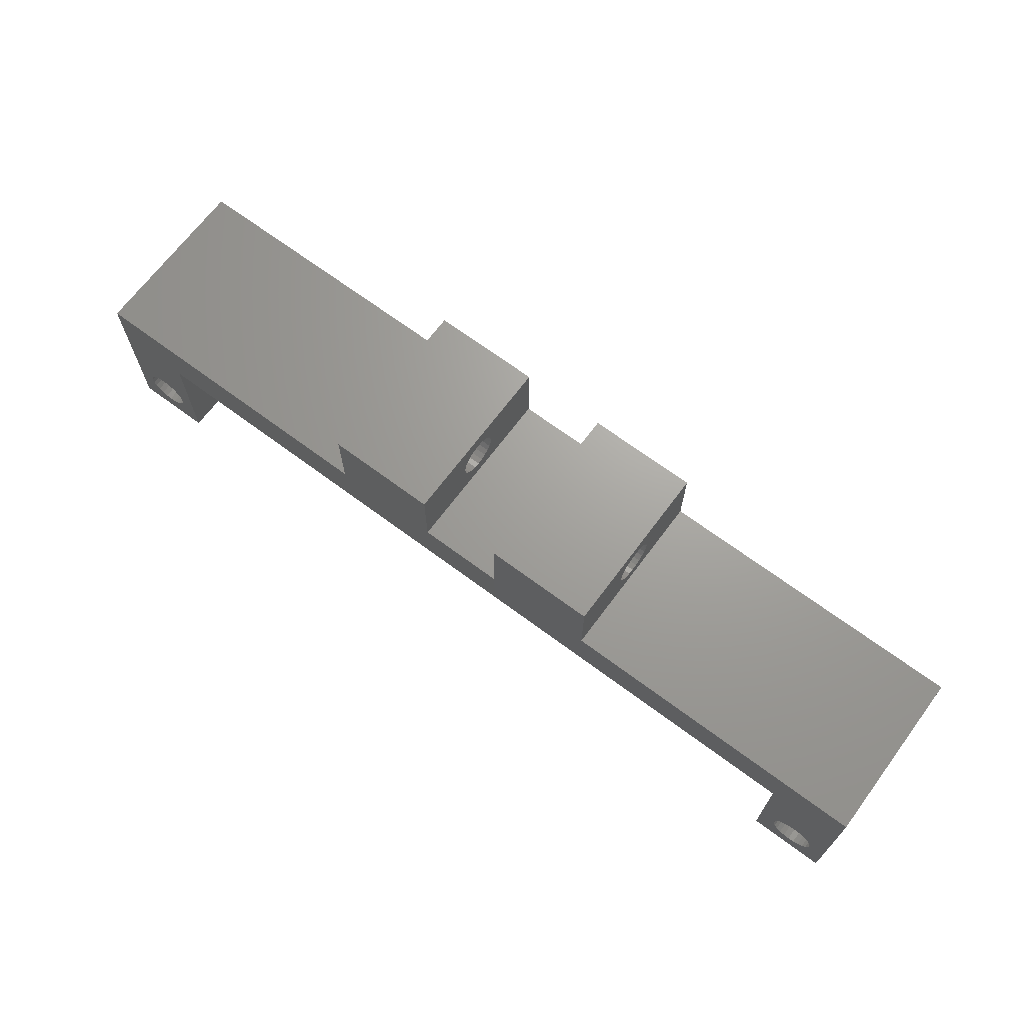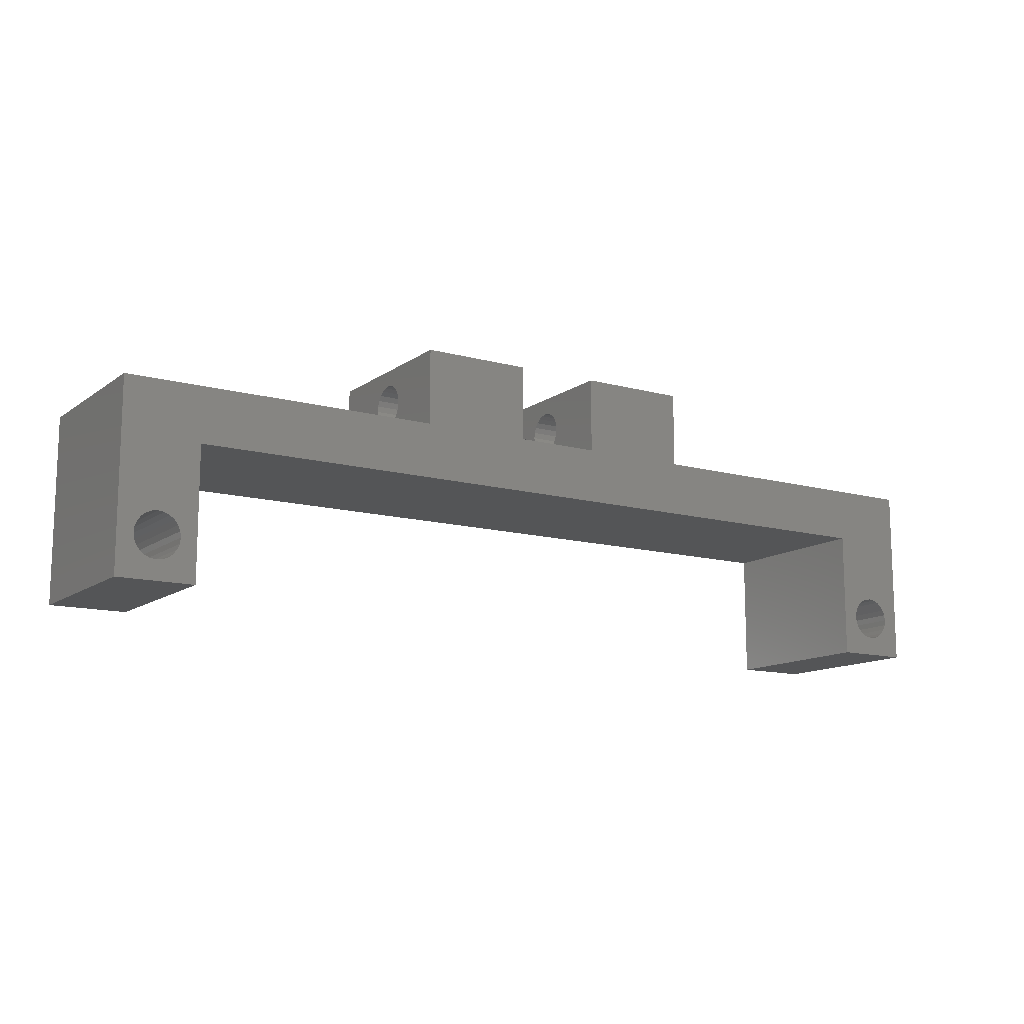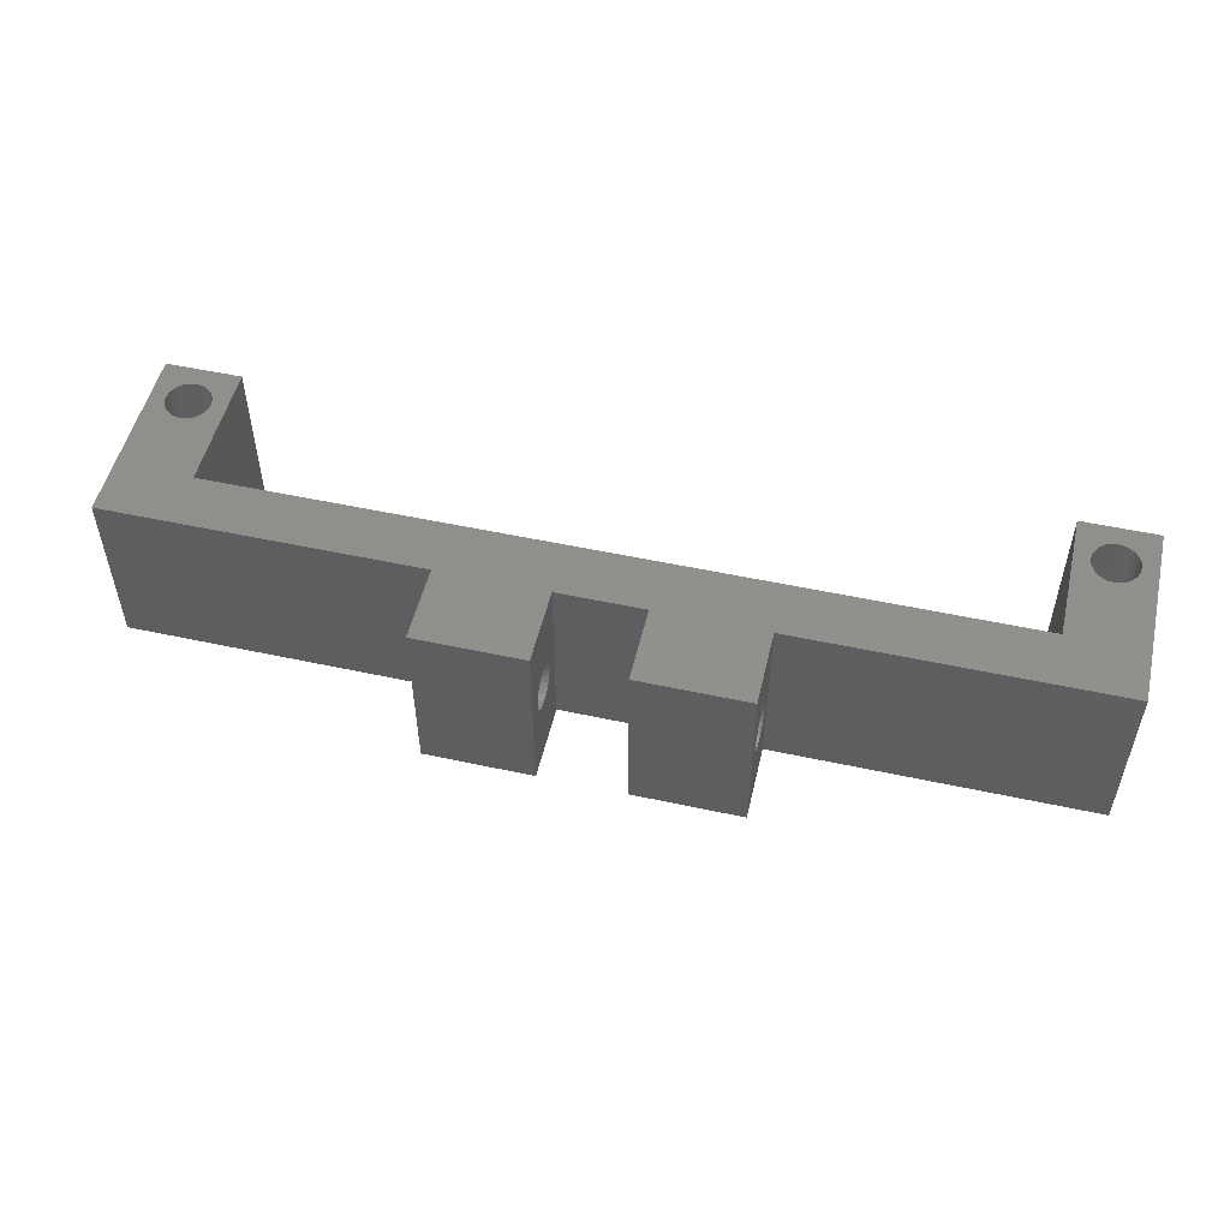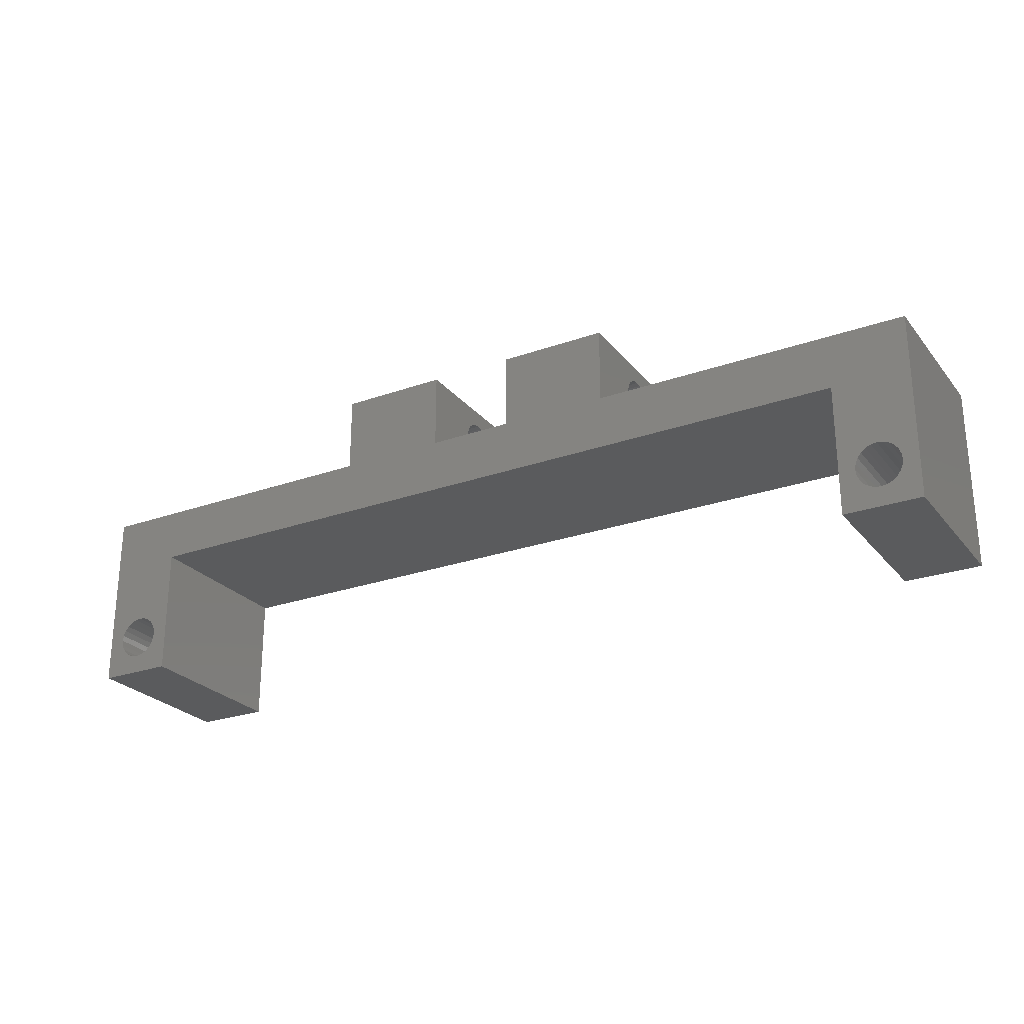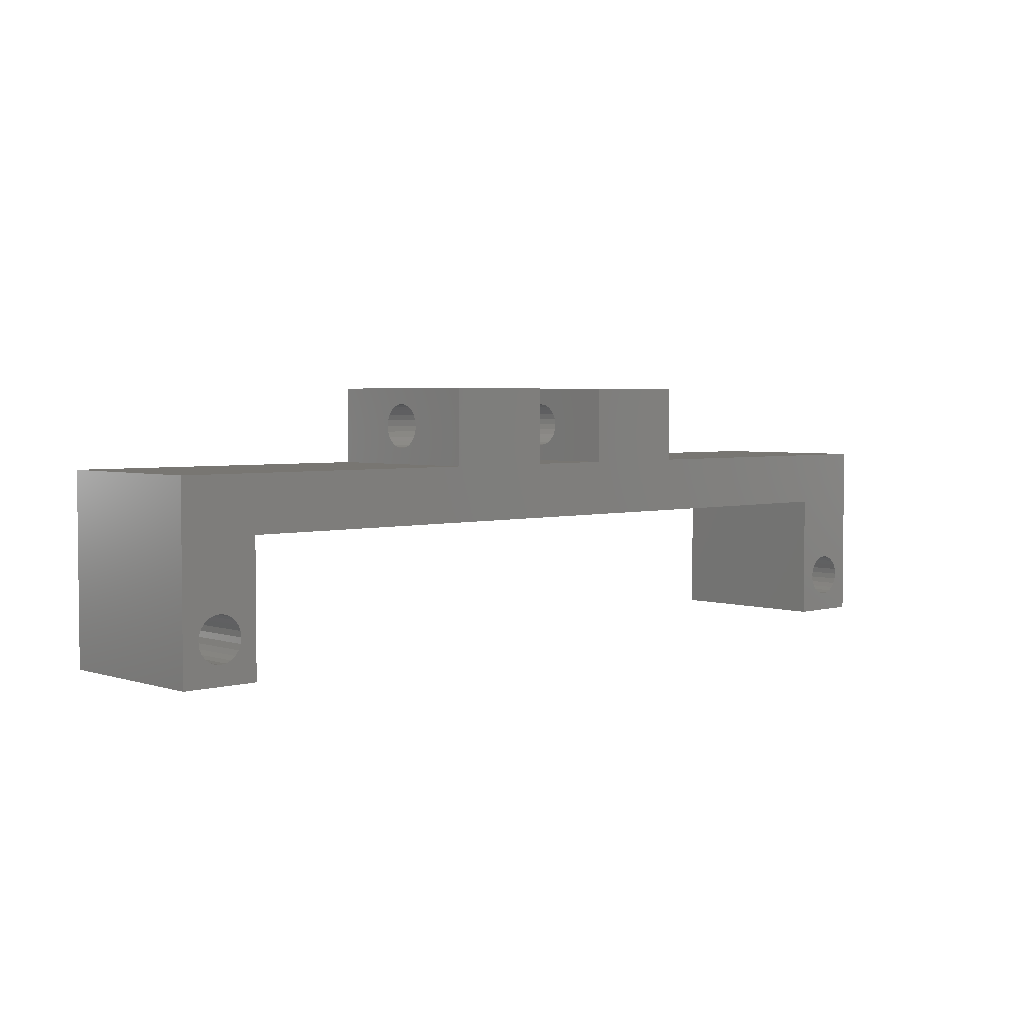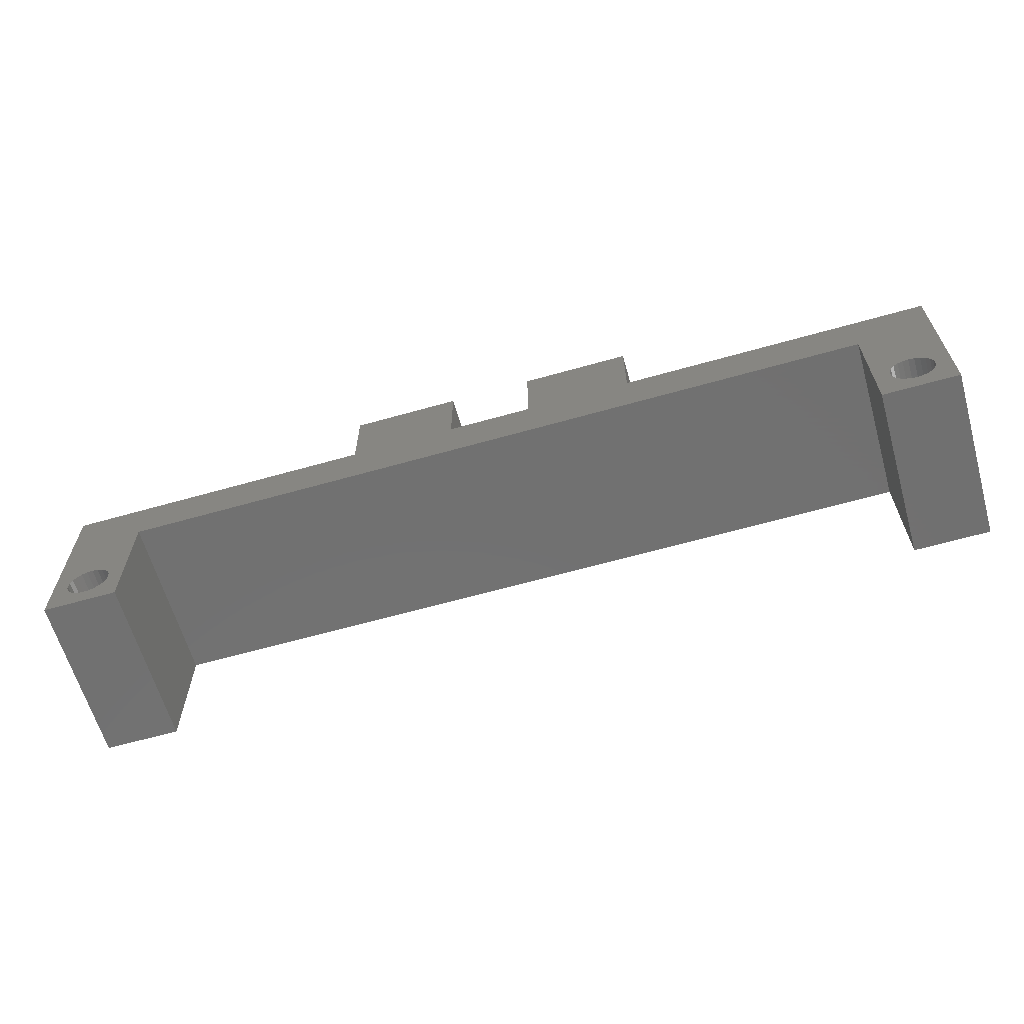
<metadata>
{"format":"stl","ext":"stl","renderer":"f3d","projection":"perspective","resolution":1024,"background":"white","views":[{"elev":68.3,"azim":-143.3,"up":"+Y"},{"elev":-12.7,"azim":-32.5,"up":"+Y"},{"elev":51.9,"azim":-166.8,"up":"+Z"},{"elev":-25.4,"azim":-150.3,"up":"+Y"},{"elev":3.5,"azim":-43.1,"up":"+Y"},{"elev":-63.0,"azim":-164.0,"up":"+Y"}]}
</metadata>
<code>
# stl→obj: 224 verts, 460 faces
v 0 17.06 0
v 1.524 4.348 0
v 0 0 0
v 1.728 4.842 0
v 7 12.04 0
v 29.03 17.06 0
v 1.454 3.818 0
v 2.053 5.266 0
v 2.477 5.591 0
v 2.971 5.795 0
v 3.5 5.865 0
v 4.03 5.795 0
v 4.523 5.591 0
v 4.947 5.266 0
v 5.272 4.842 0
v 5.477 4.348 0
v 5.547 3.818 0
v 79.02 12.04 0
v 39.08 17.06 0
v 39.08 24.09 0
v 46.98 17.06 0
v 56.99 17.06 0
v 56.99 24.09 0
v 86.02 17.06 0
v 80.75 4.845 0
v 80.54 4.351 0
v 79.02 0.003016 0
v 80.47 3.822 0
v 81.07 5.269 0
v 81.49 5.594 0
v 81.99 5.798 0
v 82.52 5.868 0
v 83.05 5.798 0
v 83.54 5.594 0
v 83.96 5.269 0
v 84.29 4.845 0
v 84.49 4.351 0
v 84.56 3.822 0
v 81.49 2.049 0
v 86.02 0.003016 0
v 81.07 2.374 0
v 80.75 2.798 0
v 80.54 3.292 0
v 81.99 1.845 0
v 82.52 1.775 0
v 83.05 1.845 0
v 83.54 2.049 0
v 83.96 2.374 0
v 84.29 2.798 0
v 84.49 3.292 0
v 29.03 24.09 0
v 46.98 24.09 0
v 2.477 2.046 0
v 7 0 0
v 2.053 2.371 0
v 1.728 2.795 0
v 1.524 3.289 0
v 2.971 1.842 0
v 3.5 1.772 0
v 4.03 1.842 0
v 4.523 2.046 0
v 4.947 2.371 0
v 5.272 2.795 0
v 5.477 3.289 0
v 0 0 16.06
v 1.454 3.818 16.06
v 0 17.06 16.06
v 1.524 3.289 16.06
v 1.728 2.795 16.06
v 2.053 2.371 16.06
v 2.477 2.046 16.06
v 7 0 16.06
v 2.971 1.842 16.06
v 3.5 1.772 16.06
v 4.03 1.842 16.06
v 4.523 2.046 16.06
v 4.947 2.371 16.06
v 5.272 2.795 16.06
v 5.477 3.289 16.06
v 5.547 3.818 16.06
v 79.02 0.003016 16.06
v 80.54 3.292 16.06
v 80.47 3.822 16.06
v 80.75 2.798 16.06
v 81.07 2.374 16.06
v 81.49 2.049 16.06
v 86.02 0.003016 16.06
v 81.99 1.845 16.06
v 82.52 1.775 16.06
v 83.05 1.845 16.06
v 83.54 2.049 16.06
v 83.96 2.374 16.06
v 84.29 2.798 16.06
v 84.49 3.292 16.06
v 84.56 3.822 16.06
v 7 12.04 16.06
v 29.03 17.06 16.06
v 1.728 4.842 16.06
v 1.524 4.348 16.06
v 2.053 5.266 16.06
v 2.477 5.591 16.06
v 2.971 5.795 16.06
v 3.5 5.865 16.06
v 4.03 5.795 16.06
v 4.523 5.591 16.06
v 4.947 5.266 16.06
v 5.272 4.842 16.06
v 5.477 4.348 16.06
v 79.02 12.04 16.06
v 39.08 17.06 16.06
v 29.03 24.09 16.06
v 46.98 17.06 16.06
v 56.99 17.06 16.06
v 46.98 24.09 16.06
v 86.02 17.06 16.06
v 80.75 4.845 16.06
v 80.54 4.351 16.06
v 81.07 5.269 16.06
v 81.49 5.594 16.06
v 81.99 5.798 16.06
v 82.52 5.868 16.06
v 83.05 5.798 16.06
v 83.54 5.594 16.06
v 83.96 5.269 16.06
v 84.29 4.845 16.06
v 84.49 4.351 16.06
v 56.99 24.09 16.06
v 39.08 24.09 16.06
v 29.03 18.61 8.557
v 29.03 18.82 9.049
v 29.03 18.54 8.03
v 29.03 19.14 9.472
v 29.03 19.56 9.796
v 29.03 20.05 10
v 29.03 20.58 10.07
v 29.03 21.11 10
v 29.03 21.6 9.796
v 29.03 22.02 9.472
v 29.03 22.35 9.049
v 29.03 22.55 8.557
v 29.03 22.62 8.03
v 29.03 18.82 7.01
v 29.03 18.61 7.502
v 29.03 19.14 6.587
v 29.03 19.56 6.263
v 29.03 20.05 6.06
v 29.03 20.58 5.99
v 29.03 21.11 6.06
v 29.03 21.6 6.263
v 29.03 22.02 6.587
v 29.03 22.35 7.01
v 29.03 22.55 7.502
v 39.08 18.61 7.502
v 39.08 18.82 7.01
v 39.08 18.54 8.03
v 39.08 19.14 6.587
v 39.08 19.56 6.263
v 39.08 20.05 6.06
v 39.08 20.58 5.99
v 39.08 21.11 6.06
v 39.08 21.6 6.263
v 39.08 22.02 6.587
v 39.08 22.35 7.01
v 39.08 22.55 7.502
v 39.08 22.62 8.03
v 39.08 18.82 9.049
v 39.08 18.61 8.557
v 39.08 19.14 9.472
v 39.08 19.56 9.796
v 39.08 20.05 10
v 39.08 20.58 10.07
v 39.08 21.11 10
v 39.08 21.6 9.796
v 39.08 22.02 9.472
v 39.08 22.35 9.049
v 39.08 22.55 8.557
v 46.98 18.64 8.548
v 46.98 18.84 9.031
v 46.98 18.57 8.03
v 46.98 19.16 9.446
v 46.98 19.58 9.765
v 46.98 20.06 9.965
v 46.98 20.58 10.03
v 46.98 21.1 9.965
v 46.98 21.58 9.765
v 46.98 22 9.446
v 46.98 22.31 9.031
v 46.98 22.51 8.548
v 46.98 22.58 8.03
v 46.98 18.84 7.028
v 46.98 18.64 7.511
v 46.98 19.16 6.613
v 46.98 19.58 6.294
v 46.98 20.06 6.094
v 46.98 20.58 6.026
v 46.98 21.1 6.094
v 46.98 21.58 6.294
v 46.98 22 6.613
v 46.98 22.31 7.028
v 46.98 22.51 7.511
v 56.99 18.64 7.511
v 56.99 18.84 7.028
v 56.99 18.57 8.03
v 56.99 19.16 6.613
v 56.99 19.58 6.294
v 56.99 20.06 6.094
v 56.99 20.58 6.026
v 56.99 21.1 6.094
v 56.99 21.58 6.294
v 56.99 22 6.613
v 56.99 22.31 7.028
v 56.99 22.51 7.511
v 56.99 22.58 8.03
v 56.99 18.84 9.031
v 56.99 18.64 8.548
v 56.99 19.16 9.446
v 56.99 19.58 9.765
v 56.99 20.06 9.965
v 56.99 20.58 10.03
v 56.99 21.1 9.965
v 56.99 21.58 9.765
v 56.99 22 9.446
v 56.99 22.31 9.031
v 56.99 22.51 8.548
f 1 2 3
f 2 1 4
f 4 1 5
f 5 1 6
f 3 2 7
f 4 5 8
f 8 5 9
f 9 5 10
f 10 5 11
f 11 5 12
f 12 5 13
f 13 5 14
f 14 5 15
f 15 5 16
f 16 5 17
f 5 6 18
f 18 6 19
f 19 6 20
f 18 19 21
f 18 21 22
f 22 21 23
f 18 22 24
f 18 24 25
f 18 25 26
f 18 26 27
f 27 26 28
f 25 24 29
f 29 24 30
f 30 24 31
f 31 24 32
f 32 24 33
f 33 24 34
f 34 24 35
f 35 24 36
f 36 24 37
f 37 24 38
f 27 39 40
f 39 27 41
f 41 27 42
f 42 27 43
f 43 27 28
f 40 39 44
f 40 44 45
f 40 45 46
f 40 46 47
f 40 47 48
f 40 48 49
f 40 49 50
f 40 50 38
f 40 38 24
f 20 6 51
f 23 21 52
f 3 53 54
f 53 3 55
f 55 3 56
f 56 3 57
f 57 3 7
f 54 53 58
f 54 58 59
f 54 59 60
f 54 60 61
f 54 61 62
f 54 62 63
f 54 63 64
f 54 64 17
f 54 17 5
f 65 66 67
f 66 65 68
f 68 65 69
f 69 65 70
f 70 65 71
f 71 65 72
f 71 72 73
f 73 72 74
f 74 72 75
f 75 72 76
f 76 72 77
f 77 72 78
f 78 72 79
f 79 72 80
f 81 82 83
f 82 81 84
f 84 81 85
f 85 81 86
f 86 81 87
f 86 87 88
f 88 87 89
f 89 87 90
f 90 87 91
f 91 87 92
f 92 87 93
f 93 87 94
f 94 87 95
f 67 96 97
f 96 67 98
f 98 67 99
f 99 67 66
f 96 98 100
f 96 100 101
f 96 101 102
f 96 102 103
f 96 103 104
f 96 104 105
f 96 105 106
f 96 106 107
f 96 107 108
f 96 108 80
f 96 80 72
f 97 96 109
f 97 109 110
f 97 110 111
f 110 109 112
f 112 109 113
f 112 113 114
f 113 109 115
f 115 109 116
f 116 109 117
f 117 109 81
f 117 81 83
f 115 116 118
f 115 118 119
f 115 119 120
f 115 120 121
f 115 121 122
f 115 122 123
f 115 123 124
f 115 124 125
f 115 125 126
f 115 126 95
f 115 95 87
f 127 114 113
f 128 111 110
f 67 6 1
f 6 67 97
f 97 129 6
f 129 97 130
f 130 97 111
f 6 129 131
f 130 111 132
f 132 111 133
f 133 111 134
f 134 111 135
f 135 111 136
f 136 111 137
f 137 111 138
f 138 111 139
f 139 111 140
f 140 111 141
f 6 142 51
f 142 6 143
f 143 6 131
f 51 142 144
f 51 144 145
f 51 145 146
f 51 146 147
f 51 147 148
f 51 148 149
f 51 149 150
f 51 150 151
f 51 151 152
f 51 152 141
f 51 141 111
f 111 20 51
f 20 111 128
f 19 153 110
f 153 19 154
f 154 19 20
f 110 153 155
f 154 20 156
f 156 20 157
f 157 20 158
f 158 20 159
f 159 20 160
f 160 20 161
f 161 20 162
f 162 20 163
f 163 20 164
f 164 20 165
f 110 166 128
f 166 110 167
f 167 110 155
f 128 166 168
f 128 168 169
f 128 169 170
f 128 170 171
f 128 171 172
f 128 172 173
f 128 173 174
f 128 174 175
f 128 175 176
f 128 176 165
f 128 165 20
f 112 177 21
f 177 112 178
f 178 112 114
f 21 177 179
f 178 114 180
f 180 114 181
f 181 114 182
f 182 114 183
f 183 114 184
f 184 114 185
f 185 114 186
f 186 114 187
f 187 114 188
f 188 114 189
f 21 190 52
f 190 21 191
f 191 21 179
f 52 190 192
f 52 192 193
f 52 193 194
f 52 194 195
f 52 195 196
f 52 196 197
f 52 197 198
f 52 198 199
f 52 199 200
f 52 200 189
f 52 189 114
f 114 23 52
f 23 114 127
f 22 201 113
f 201 22 202
f 202 22 23
f 113 201 203
f 202 23 204
f 204 23 205
f 205 23 206
f 206 23 207
f 207 23 208
f 208 23 209
f 209 23 210
f 210 23 211
f 211 23 212
f 212 23 213
f 113 214 127
f 214 113 215
f 215 113 203
f 127 214 216
f 127 216 217
f 127 217 218
f 127 218 219
f 127 219 220
f 127 220 221
f 127 221 222
f 127 222 223
f 127 223 224
f 127 224 213
f 127 213 23
f 113 24 22
f 24 113 115
f 24 87 40
f 87 24 115
f 87 27 40
f 27 87 81
f 109 27 81
f 27 109 18
f 109 5 18
f 5 109 96
f 5 72 54
f 72 5 96
f 72 3 54
f 3 72 65
f 67 3 65
f 3 67 1
f 108 17 80
f 17 108 16
f 107 16 108
f 16 107 15
f 106 15 107
f 15 106 14
f 106 13 14
f 13 106 105
f 105 12 13
f 12 105 104
f 104 11 12
f 11 104 103
f 103 10 11
f 10 103 102
f 102 9 10
f 9 102 101
f 101 8 9
f 8 101 100
f 8 98 4
f 98 8 100
f 4 99 2
f 99 4 98
f 2 66 7
f 66 2 99
f 7 68 57
f 68 7 66
f 57 69 56
f 69 57 68
f 56 70 55
f 70 56 69
f 70 53 55
f 53 70 71
f 71 58 53
f 58 71 73
f 73 59 58
f 59 73 74
f 74 60 59
f 60 74 75
f 75 61 60
f 61 75 76
f 76 62 61
f 62 76 77
f 78 62 77
f 62 78 63
f 79 63 78
f 63 79 64
f 80 64 79
f 64 80 17
f 126 38 95
f 38 126 37
f 125 37 126
f 37 125 36
f 124 36 125
f 36 124 35
f 124 34 35
f 34 124 123
f 123 33 34
f 33 123 122
f 122 32 33
f 32 122 121
f 121 31 32
f 31 121 120
f 120 30 31
f 30 120 119
f 119 29 30
f 29 119 118
f 29 116 25
f 116 29 118
f 25 117 26
f 117 25 116
f 26 83 28
f 83 26 117
f 28 82 43
f 82 28 83
f 43 84 42
f 84 43 82
f 42 85 41
f 85 42 84
f 85 39 41
f 39 85 86
f 86 44 39
f 44 86 88
f 88 45 44
f 45 88 89
f 89 46 45
f 46 89 90
f 90 47 46
f 47 90 91
f 91 48 47
f 48 91 92
f 93 48 92
f 48 93 49
f 94 49 93
f 49 94 50
f 95 50 94
f 50 95 38
f 110 21 19
f 21 110 112
f 206 195 194
f 195 206 207
f 207 196 195
f 196 207 208
f 208 197 196
f 197 208 209
f 209 198 197
f 198 209 210
f 211 198 210
f 198 211 199
f 212 199 211
f 199 212 200
f 213 200 212
f 200 213 189
f 224 189 213
f 189 224 188
f 223 188 224
f 188 223 187
f 222 187 223
f 187 222 186
f 222 185 186
f 185 222 221
f 221 184 185
f 184 221 220
f 220 183 184
f 183 220 219
f 219 182 183
f 182 219 218
f 218 181 182
f 181 218 217
f 217 180 181
f 180 217 216
f 180 214 178
f 214 180 216
f 178 215 177
f 215 178 214
f 177 203 179
f 203 177 215
f 179 201 191
f 201 179 203
f 191 202 190
f 202 191 201
f 190 204 192
f 204 190 202
f 204 193 192
f 193 204 205
f 205 194 193
f 194 205 206
f 160 149 148
f 149 160 161
f 159 148 147
f 148 159 160
f 158 147 146
f 147 158 159
f 157 146 145
f 146 157 158
f 156 145 144
f 145 156 157
f 142 156 144
f 156 142 154
f 143 154 142
f 154 143 153
f 131 153 143
f 153 131 155
f 129 155 131
f 155 129 167
f 130 167 129
f 167 130 166
f 132 166 130
f 166 132 168
f 169 132 133
f 132 169 168
f 170 133 134
f 133 170 169
f 171 134 135
f 134 171 170
f 172 135 136
f 135 172 171
f 173 136 137
f 136 173 172
f 174 137 138
f 137 174 173
f 174 139 175
f 139 174 138
f 175 140 176
f 140 175 139
f 176 141 165
f 141 176 140
f 165 152 164
f 152 165 141
f 164 151 163
f 151 164 152
f 163 150 162
f 150 163 151
f 161 150 149
f 150 161 162

</code>
